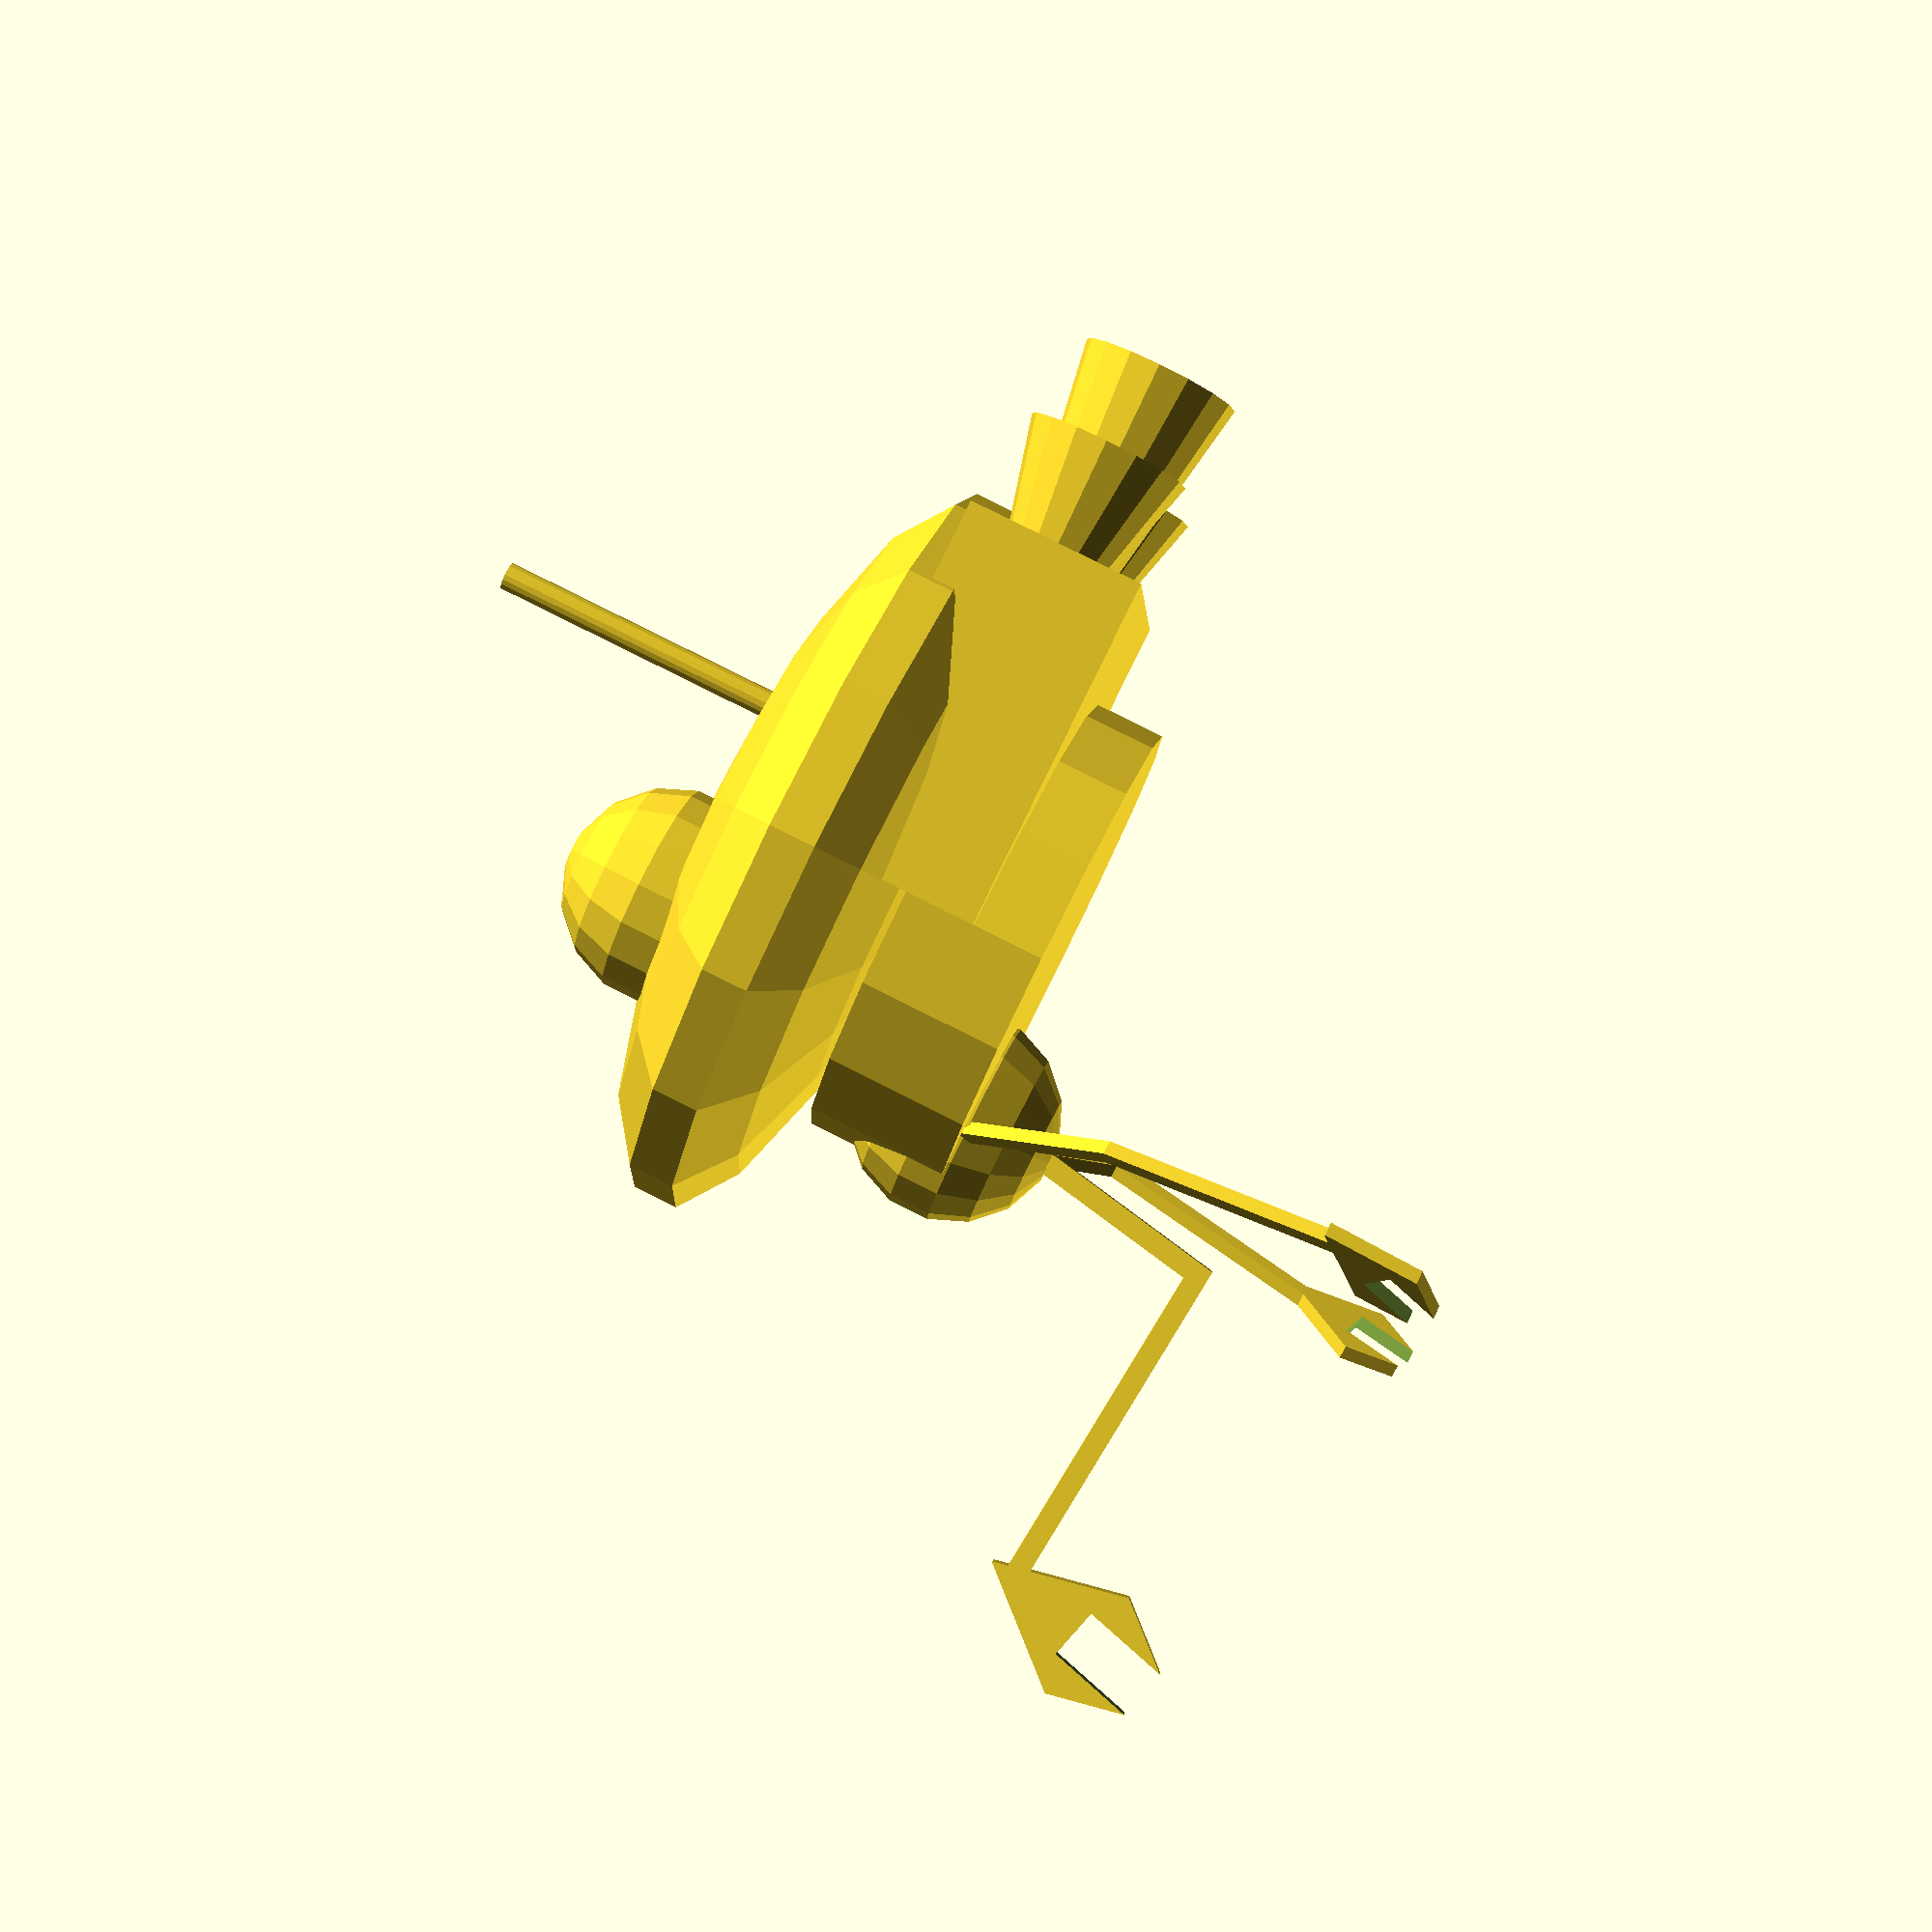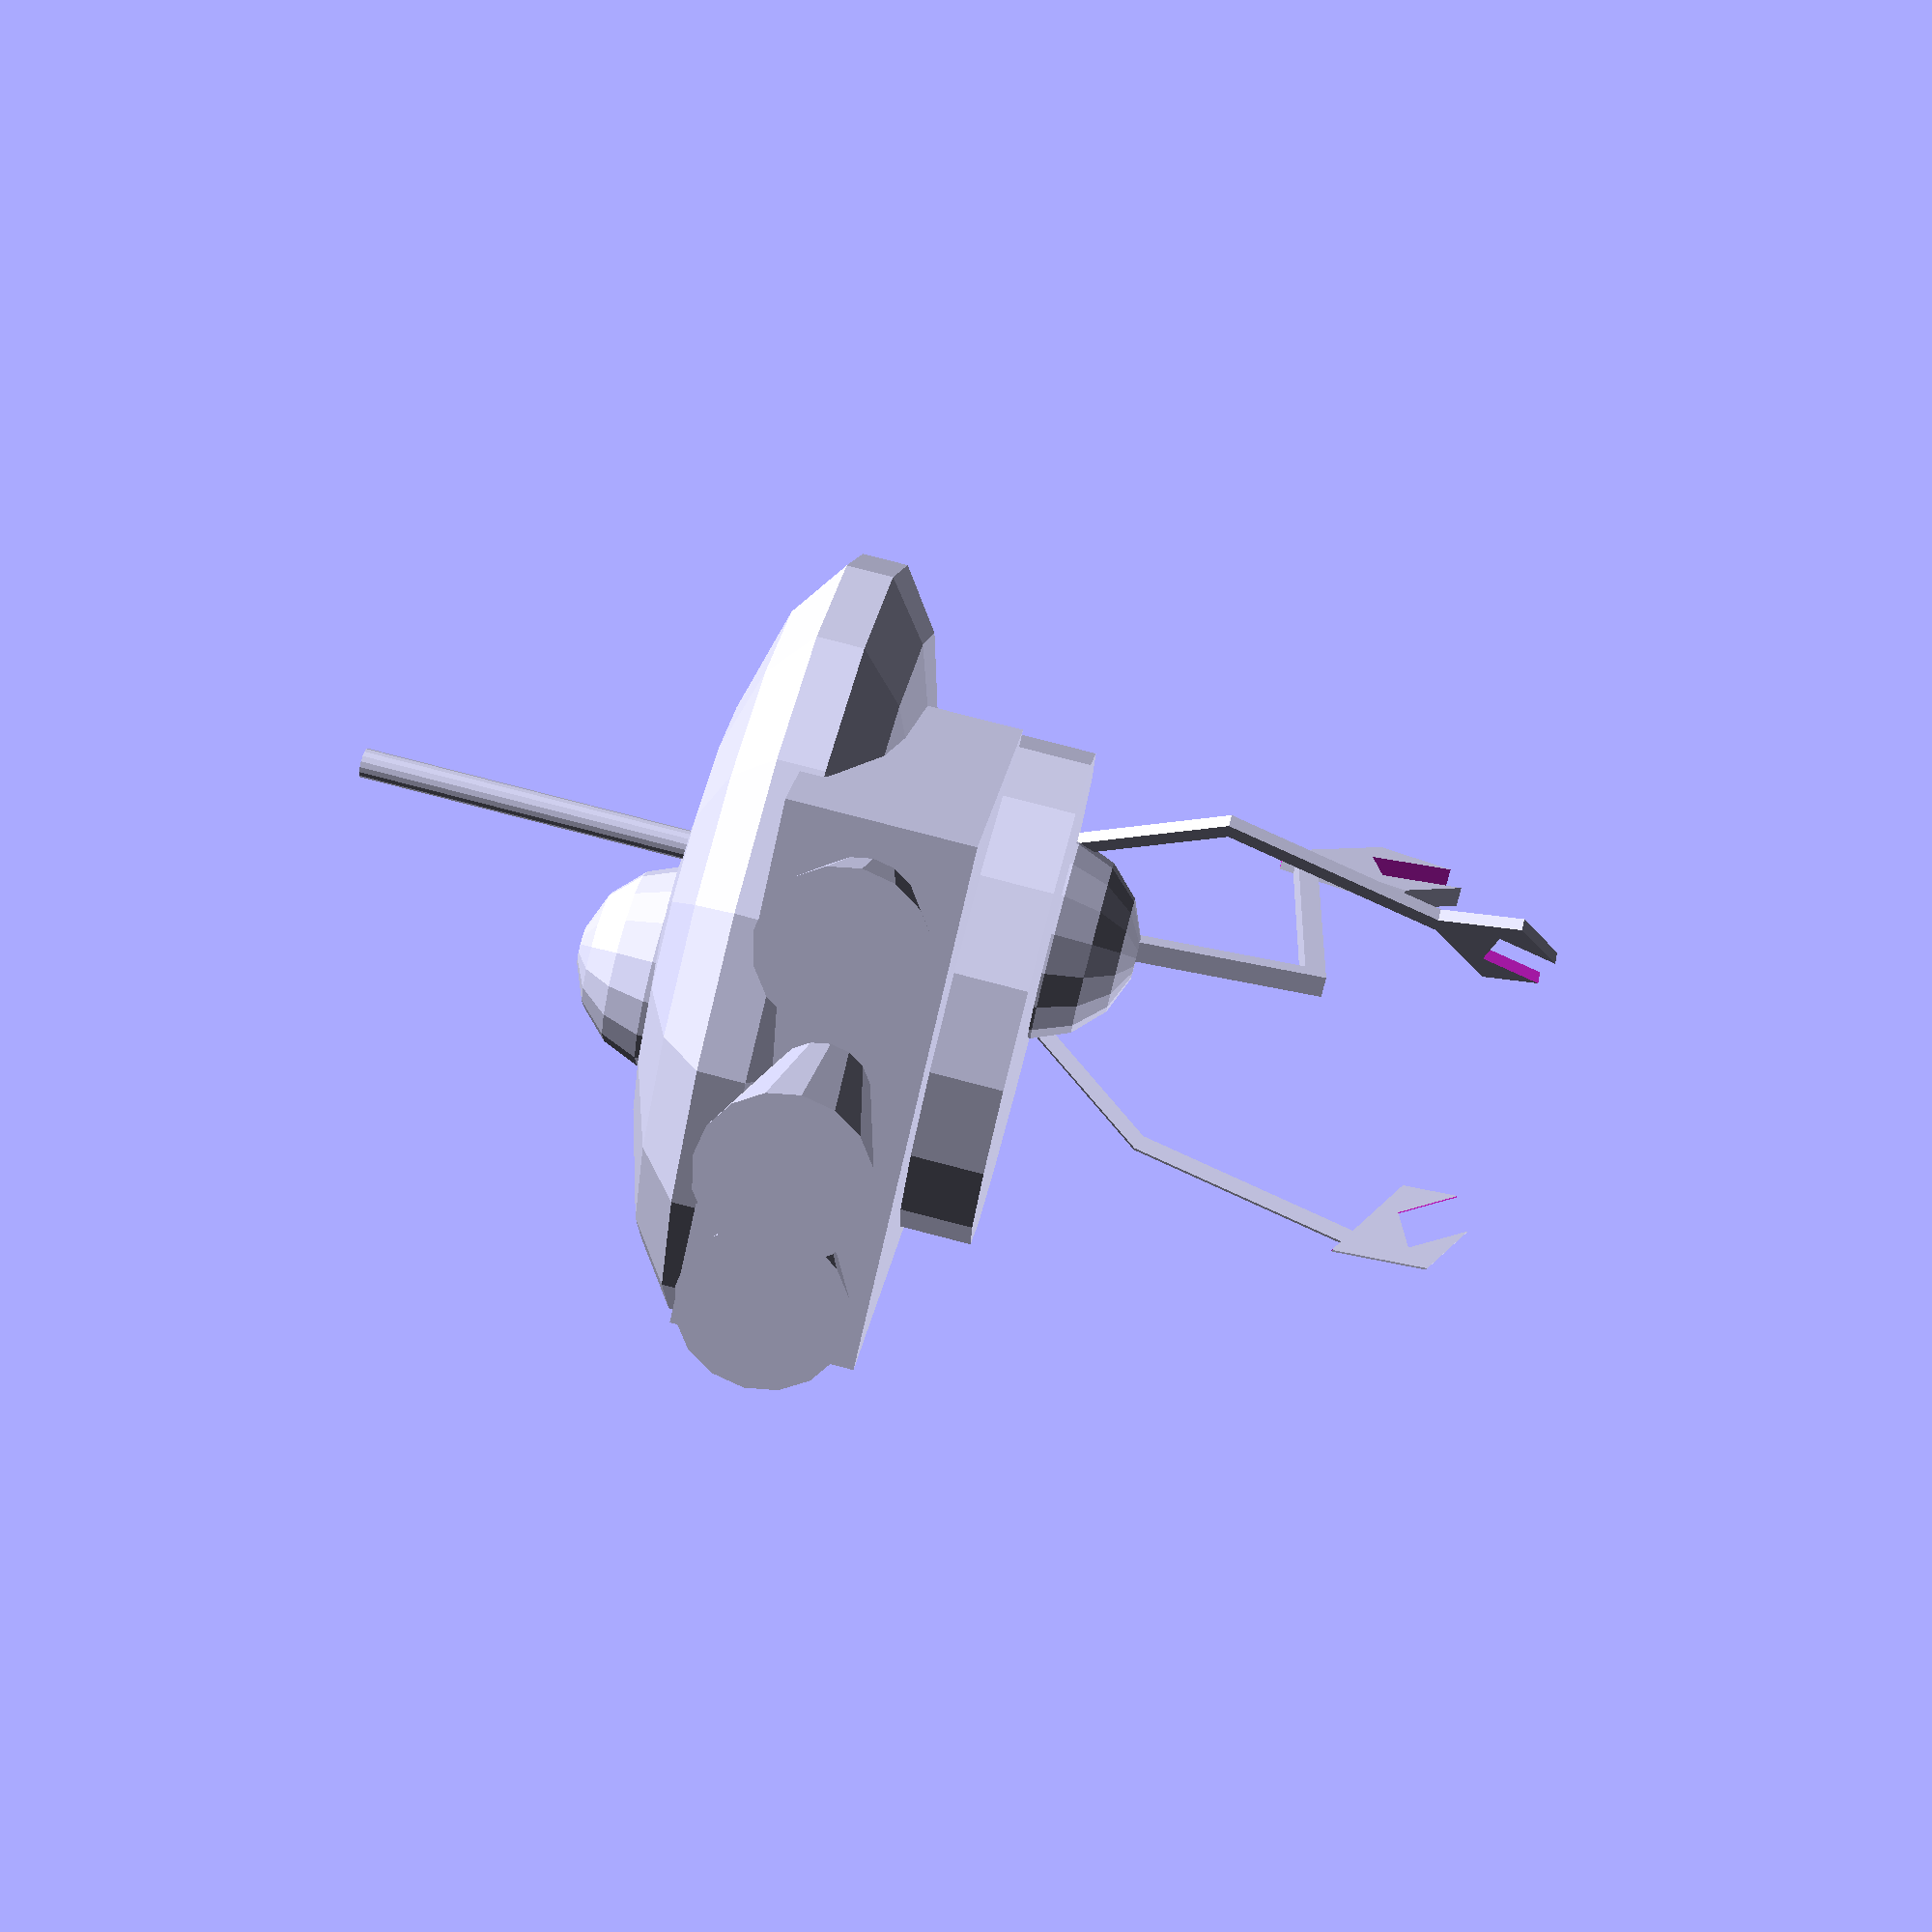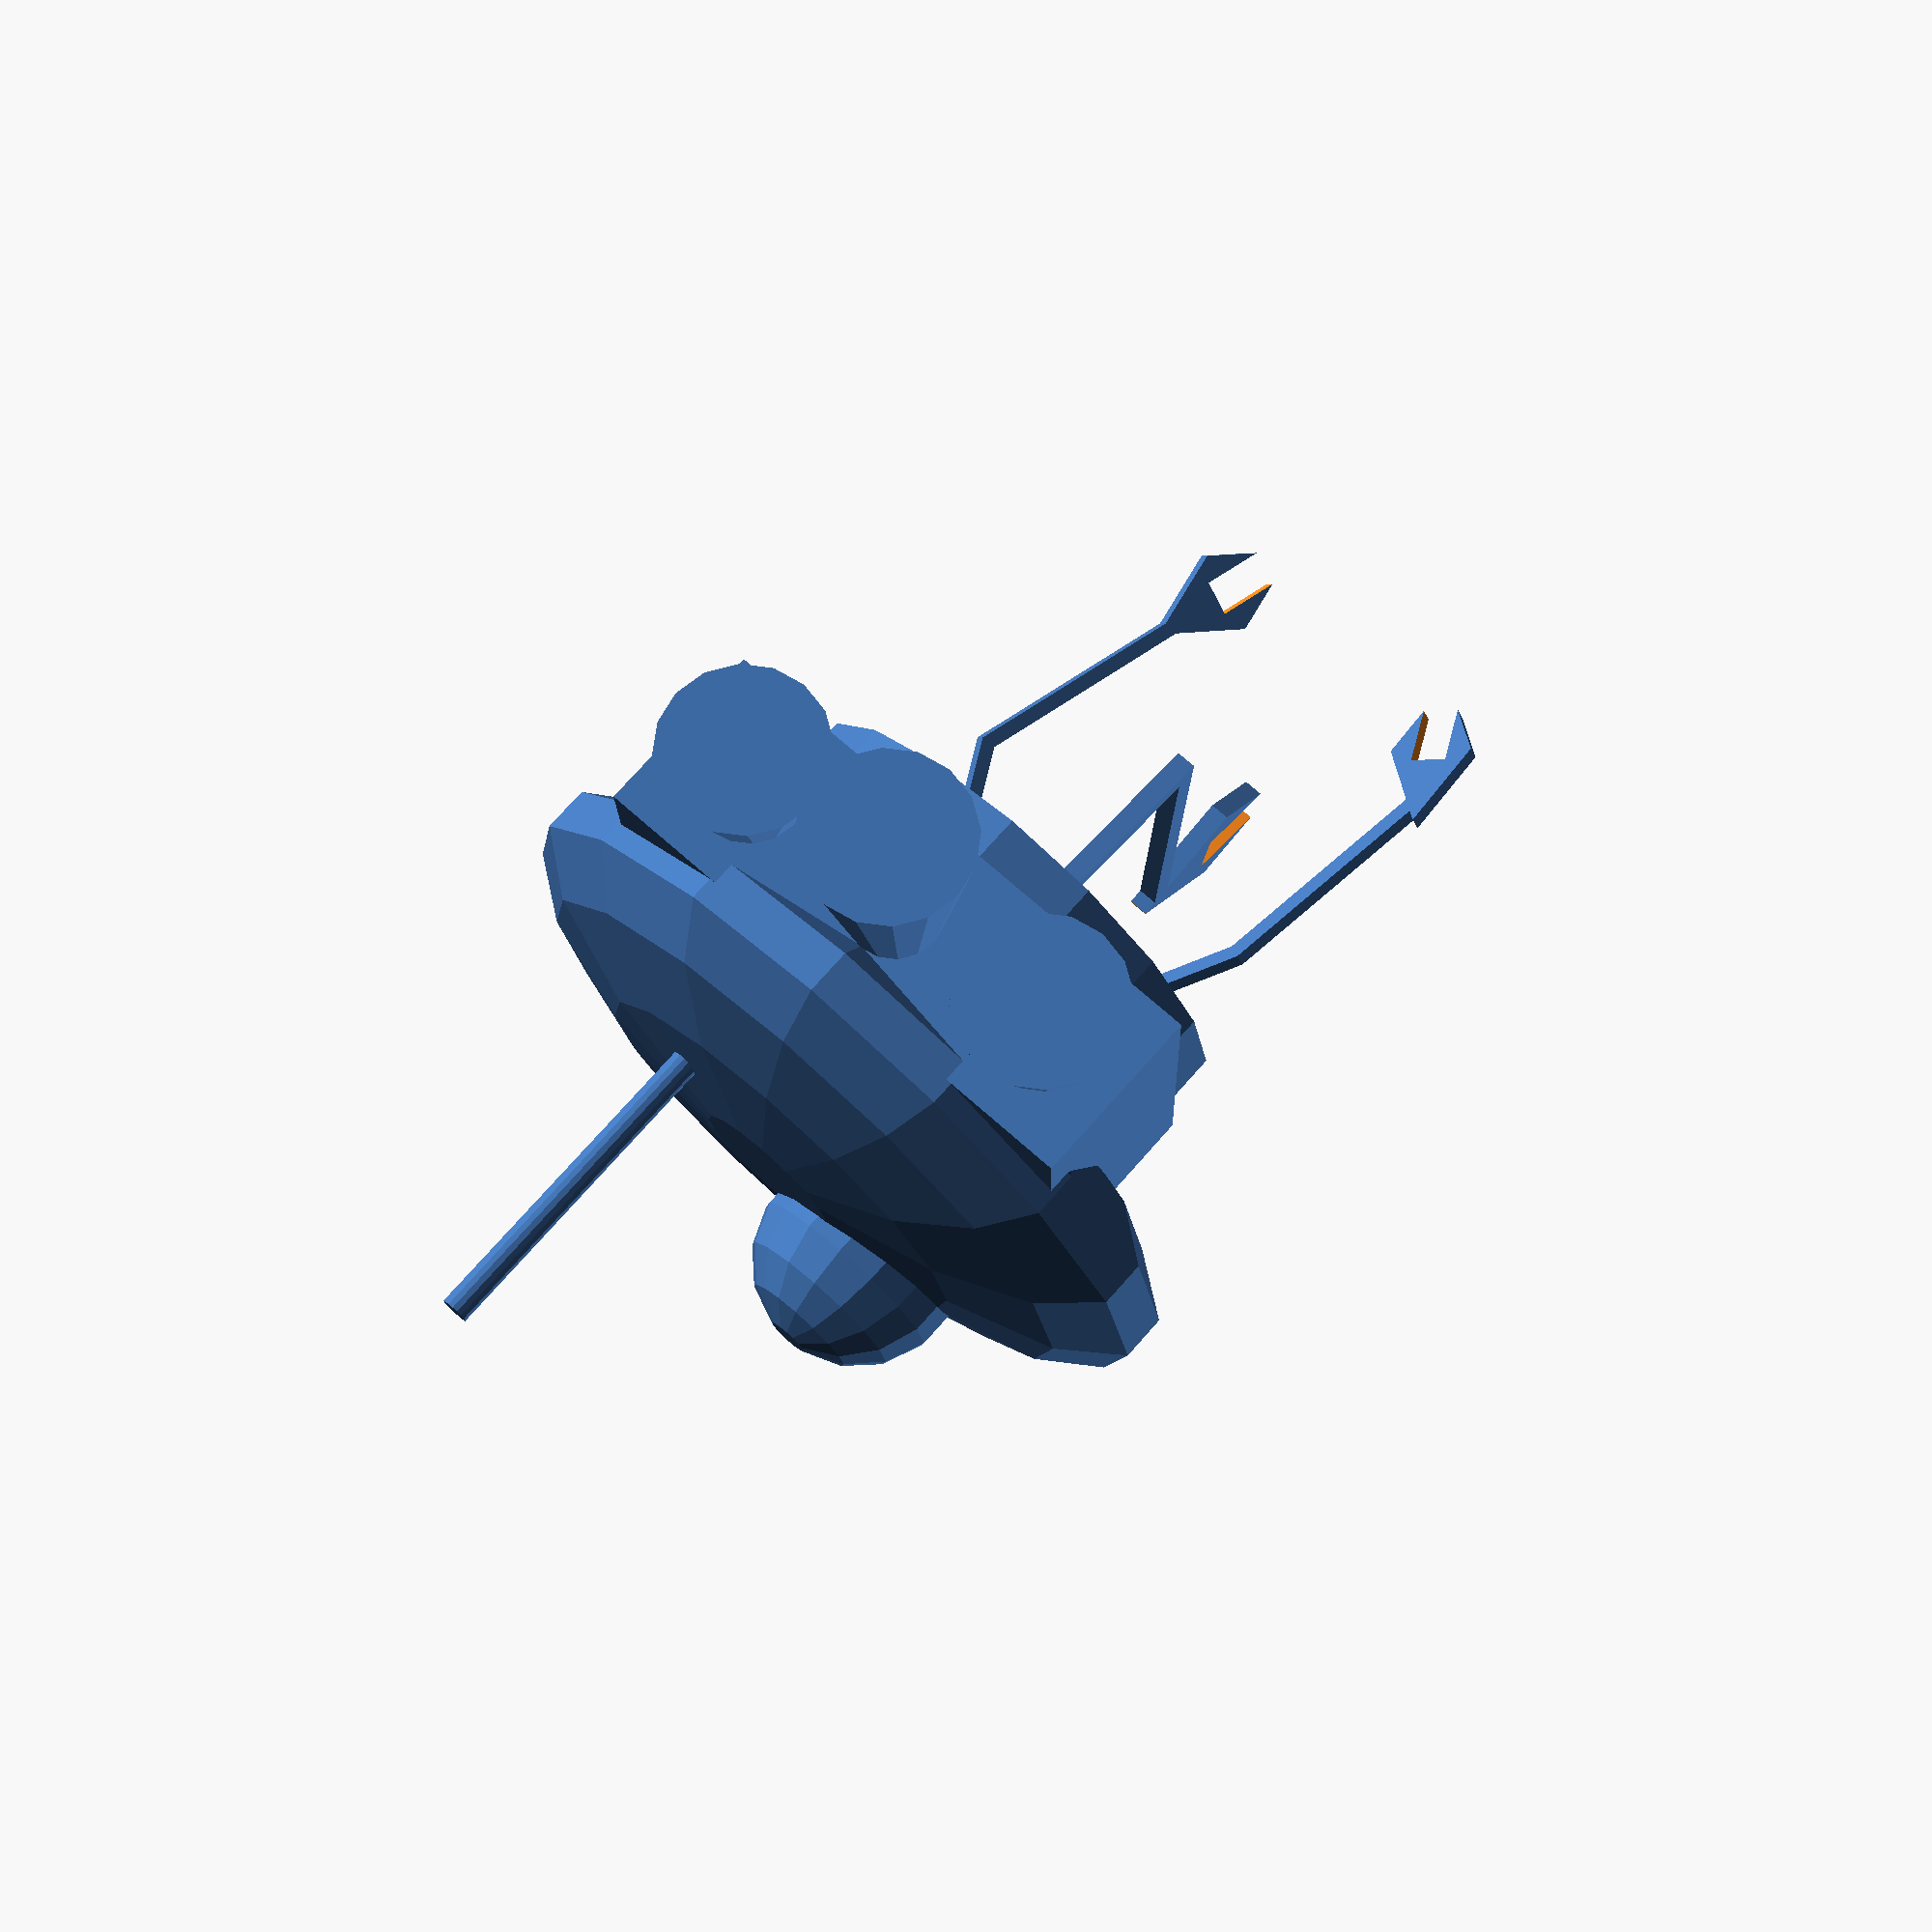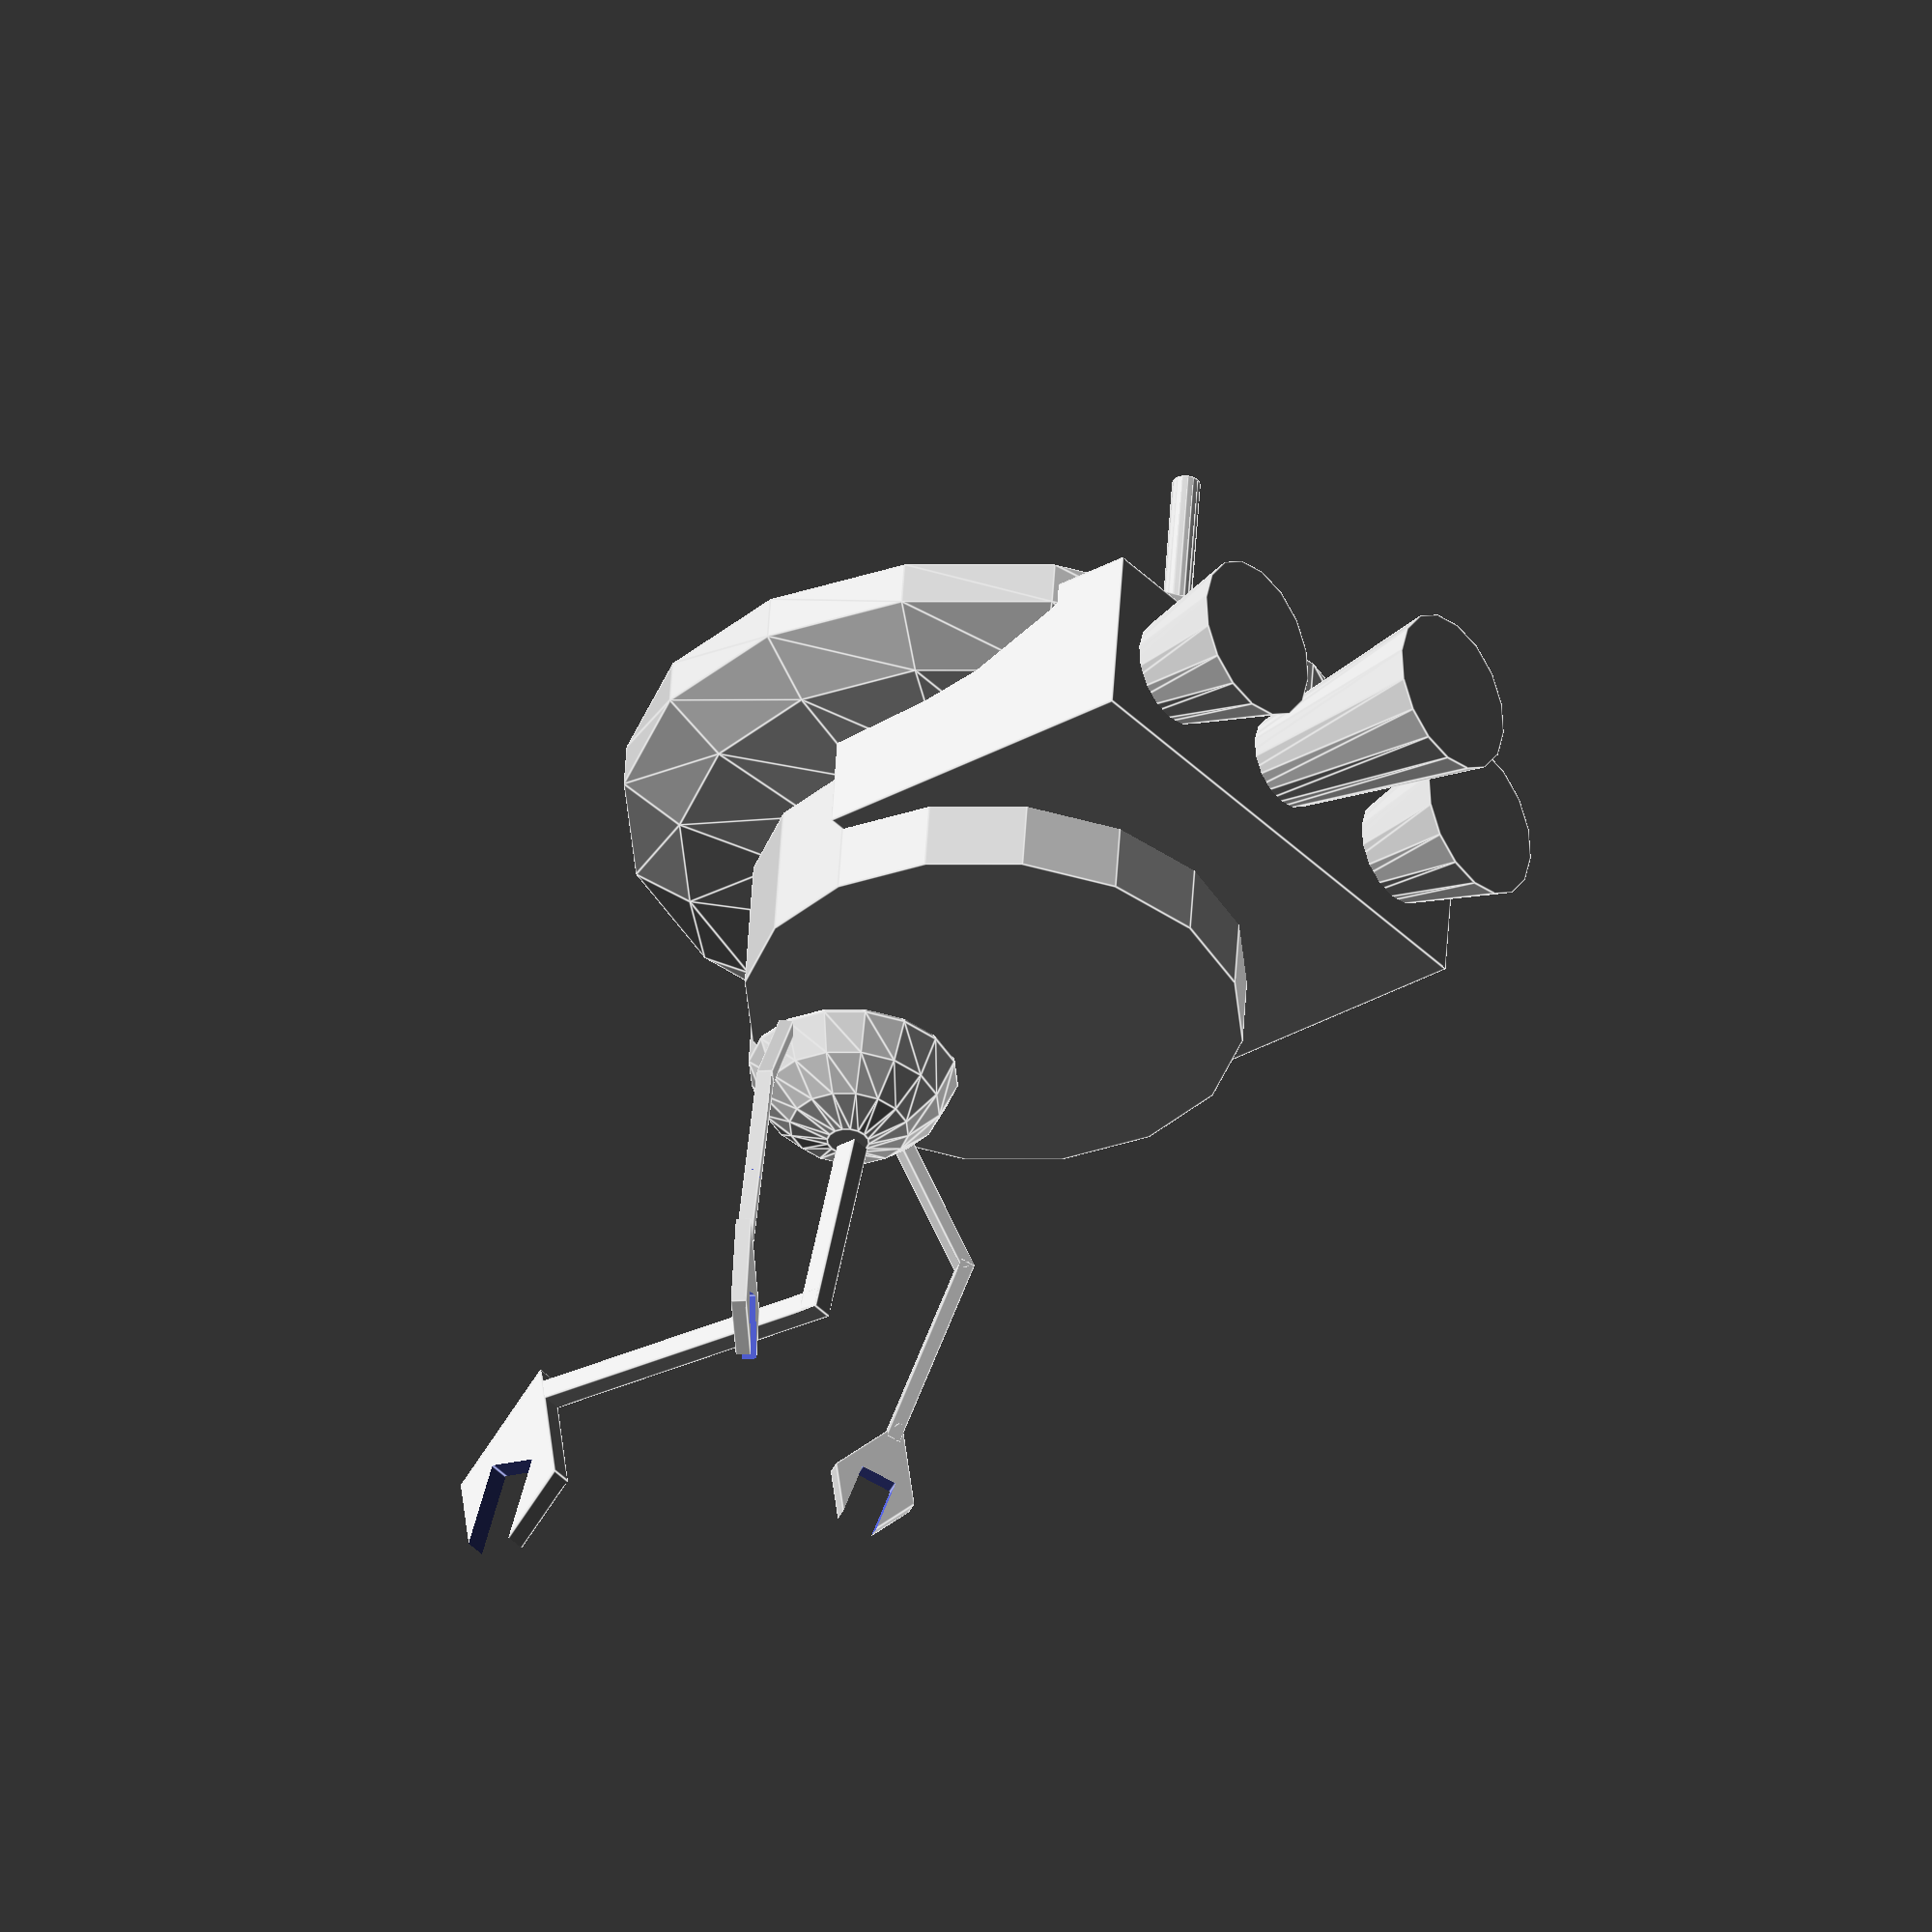
<openscad>

$fn=16; 

module gripper()
{
	translate(v = [2.5, 0.3, -0.25])
		difference() {
			scale(v = [1, 1, 0.5])
				rotate(a = 45, v = [0, 1, 0])
					cube(size = [5, 0.6, 5], center = true);
			translate(v = [-6, 0, 0])
				cube(size = [5, 5, 5], center = true);
			translate(v = [2, 0, 0])
				cube(size = [5, 1.5, 1.5], center = true);
		}
}

module leg(angle)
{
	rotate(a = 180, v = [0, 1, ])
	union() {
		cube(size = [0.6, 0.6, 10], center = false);
		translate(v = [0, 0, 10]) {
			rotate(a = angle, v = [0, 1, 0])
				cube(size = [0.6, 0.6, 10], center = false);
			translate(v = [cos(90 - angle) * 10, 0, sin(90 - angle) * 10])
				rotate(a = -angle, v = [0, 1, 0])
					gripper();
		}
	}
}

module legset()
{
	scale(v = [0.7, 0.7, 0.7])
	rotate(a = 60, v = [0, 0, 1])
		translate(v = [3, 0, 0])
		rotate(a = -30, v = [0, 1, 0])
			leg(45);
	scale(v = [0.7, 0.7, 0.7])
	rotate(a = -60, v = [0, 0, 1])
		translate(v = [3, 0, 0])
		rotate(a = -35, v = [0, 1, 0])
			leg(25);
	rotate(a = 0, v = [0, 0, 1])
		translate(v = [3, 0, 0])
		rotate(a = 10, v = [0, 1, 0])
			leg(85);
}

module main_body()
{
	$fn = 8;
	union() {
		difference() {
			translate(v = [0, 0, 5])
				scale(v = [1, 1, 0.3])
				sphere(r = 11);
			translate(v = [0, 0, -10.1])
				cube(size = [20, 20, 20], center = true);
		}
		cylinder(h = 4, r1 = 7, r2 = 7, center = true);
		translate(v = [3, 3, 2])
			cylinder(h = 15, r1 = 0.4, r2 = 0.4);
		translate(v = [-3, -3, 8])
			sphere(r = 3);
		translate(v = [-5, 0, -1.5])
			sphere(r = 3);
		translate(v = [5, 0, 2.5])
			cube(size = [10, 15, 5], center = true);
		translate(v = [8, 0, 2.5])
		rotate(a = 90, v = [0, 1, 0]) 
			cylinder(h = 8, r1 = 1, r2 = 2.3);
		translate(v = [8, -5, 2.5])
		rotate(a = 90, v = [0, 1, 0]) 
			cylinder(h = 5, r1 = 1, r2 = 2.3);
		translate(v = [8, 5, 2.5])
		rotate(a = 90, v = [0, 1, 0]) 
			cylinder(h = 5, r1 = 1, r2 = 2.3);
	}
	$fn = 16;
}

main_body();
translate(v = [-7, 0, 0])
	legset();


</openscad>
<views>
elev=96.8 azim=6.8 roll=63.5 proj=p view=solid
elev=99.3 azim=120.2 roll=75.5 proj=p view=wireframe
elev=285.7 azim=268.6 roll=41.5 proj=p view=solid
elev=306.7 azim=218.4 roll=183.5 proj=o view=edges
</views>
